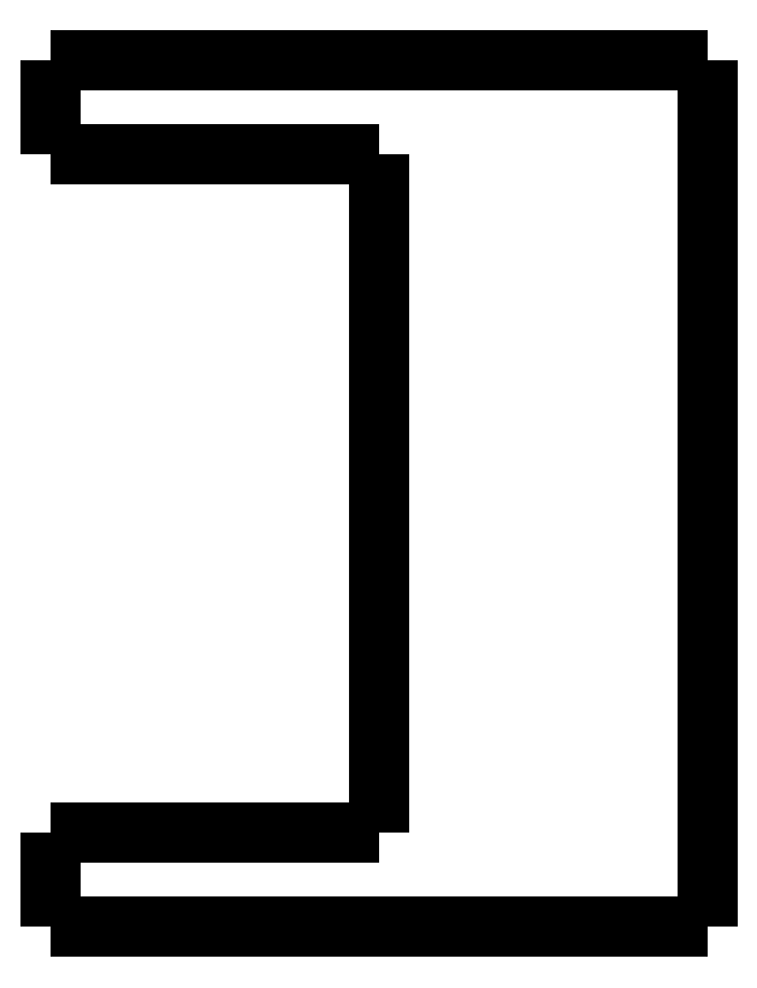
<metadata>
{"format":"dxf","ext":"dxf","renderer":"ezdxf+matplotlib","layout":"modelspace","background":"white","min_lineweight":24,"dpi":150}
</metadata>
<code>
0
SECTION
2
ENTITIES
0
LWPOLYLINE
8
0
90
51
70
0
10
0
20
-4
10
0
20
-3.92
10
0
20
-3.84
10
0
20
-3.76
10
0
20
-3.68
10
0
20
-3.6
10
0
20
-3.52
10
0
20
-3.44
10
0
20
-3.36
10
0
20
-3.28
10
0
20
-3.2
10
0
20
-3.12
10
0
20
-3.04
10
0
20
-2.96
10
0
20
-2.88
10
0
20
-2.8
10
0
20
-2.72
10
0
20
-2.64
10
0
20
-2.56
10
0
20
-2.48
10
0
20
-2.4
10
0
20
-2.32
10
0
20
-2.24
10
0
20
-2.16
10
0
20
-2.08
10
0
20
-2
10
0
20
-1.92
10
0
20
-1.84
10
0
20
-1.76
10
0
20
-1.68
10
0
20
-1.6
10
0
20
-1.52
10
0
20
-1.44
10
0
20
-1.36
10
0
20
-1.28
10
0
20
-1.2
10
0
20
-1.12
10
0
20
-1.04
10
0
20
-0.96
10
0
20
-0.88
10
0
20
-0.8
10
0
20
-0.72
10
0
20
-0.64
10
0
20
-0.56
10
0
20
-0.48
10
0
20
-0.4
10
0
20
-0.32
10
0
20
-0.24
10
0
20
-0.16
10
0
20
-0.08
10
0
20
0
0
LWPOLYLINE
8
0
90
51
70
0
10
28
20
-36.9
10
28
20
-36.16
10
28
20
-35.42
10
28
20
-34.69
10
28
20
-33.95
10
28
20
-33.21
10
28
20
-32.47
10
28
20
-31.73
10
28
20
-31
10
28
20
-30.26
10
28
20
-29.52
10
28
20
-28.78
10
28
20
-28.04
10
28
20
-27.31
10
28
20
-26.57
10
28
20
-25.83
10
28
20
-25.09
10
28
20
-24.35
10
28
20
-23.62
10
28
20
-22.88
10
28
20
-22.14
10
28
20
-21.4
10
28
20
-20.66
10
28
20
-19.93
10
28
20
-19.19
10
28
20
-18.45
10
28
20
-17.71
10
28
20
-16.97
10
28
20
-16.24
10
28
20
-15.5
10
28
20
-14.76
10
28
20
-14.02
10
28
20
-13.28
10
28
20
-12.55
10
28
20
-11.81
10
28
20
-11.07
10
28
20
-10.33
10
28
20
-9.594
10
28
20
-8.856
10
28
20
-8.118
10
28
20
-7.38
10
28
20
-6.642
10
28
20
-5.904
10
28
20
-5.166
10
28
20
-4.428
10
28
20
-3.69
10
28
20
-2.952
10
28
20
-2.214
10
28
20
-1.476
10
28
20
-0.738
10
28
20
0
0
LWPOLYLINE
8
0
90
51
70
0
10
0
20
-36.9
10
0
20
-36.82
10
0
20
-36.74
10
0
20
-36.66
10
0
20
-36.58
10
0
20
-36.5
10
0
20
-36.42
10
0
20
-36.34
10
0
20
-36.26
10
0
20
-36.18
10
0
20
-36.1
10
0
20
-36.02
10
0
20
-35.94
10
0
20
-35.86
10
0
20
-35.78
10
0
20
-35.7
10
0
20
-35.62
10
0
20
-35.54
10
0
20
-35.46
10
0
20
-35.38
10
0
20
-35.3
10
0
20
-35.22
10
0
20
-35.14
10
0
20
-35.06
10
0
20
-34.98
10
0
20
-34.9
10
0
20
-34.82
10
0
20
-34.74
10
0
20
-34.66
10
0
20
-34.58
10
0
20
-34.5
10
0
20
-34.42
10
0
20
-34.34
10
0
20
-34.26
10
0
20
-34.18
10
0
20
-34.1
10
0
20
-34.02
10
0
20
-33.94
10
0
20
-33.86
10
0
20
-33.78
10
0
20
-33.7
10
0
20
-33.62
10
0
20
-33.54
10
0
20
-33.46
10
0
20
-33.38
10
0
20
-33.3
10
0
20
-33.22
10
0
20
-33.14
10
0
20
-33.06
10
0
20
-32.98
10
0
20
-32.9
0
LWPOLYLINE
8
0
90
51
70
0
10
16.8
20
-36.9
10
16.57
20
-36.9
10
16.33
20
-36.9
10
16.1
20
-36.9
10
15.86
20
-36.9
10
15.62
20
-36.9
10
15.39
20
-36.9
10
15.15
20
-36.9
10
14.92
20
-36.9
10
14.68
20
-36.9
10
14.44
20
-36.9
10
14.21
20
-36.9
10
13.97
20
-36.9
10
13.73
20
-36.9
10
13.5
20
-36.9
10
13.26
20
-36.9
10
13.03
20
-36.9
10
12.79
20
-36.9
10
12.55
20
-36.9
10
12.32
20
-36.9
10
12.08
20
-36.9
10
11.85
20
-36.9
10
11.61
20
-36.9
10
11.37
20
-36.9
10
11.14
20
-36.9
10
10.9
20
-36.9
10
10.67
20
-36.9
10
10.43
20
-36.9
10
10.19
20
-36.9
10
9.958
20
-36.9
10
9.722
20
-36.9
10
9.485
20
-36.9
10
9.249
20
-36.9
10
9.013
20
-36.9
10
8.777
20
-36.9
10
8.541
20
-36.9
10
8.305
20
-36.9
10
8.069
20
-36.9
10
7.833
20
-36.9
10
7.597
20
-36.9
10
7.361
20
-36.9
10
7.125
20
-36.9
10
6.889
20
-36.9
10
6.653
20
-36.9
10
6.416
20
-36.9
10
6.18
20
-36.9
10
5.944
20
-36.9
10
5.708
20
-36.9
10
5.472
20
-36.9
10
5.236
20
-36.9
10
5
20
-36.9
0
LWPOLYLINE
8
0
90
51
70
0
10
16.8
20
0
10
16.57
20
0
10
16.33
20
0
10
16.1
20
0
10
15.86
20
0
10
15.62
20
0
10
15.39
20
0
10
15.15
20
0
10
14.92
20
0
10
14.68
20
0
10
14.44
20
0
10
14.21
20
0
10
13.97
20
0
10
13.73
20
0
10
13.5
20
0
10
13.26
20
0
10
13.03
20
0
10
12.79
20
0
10
12.55
20
0
10
12.32
20
0
10
12.08
20
0
10
11.85
20
0
10
11.61
20
0
10
11.37
20
0
10
11.14
20
0
10
10.9
20
0
10
10.67
20
0
10
10.43
20
0
10
10.19
20
0
10
9.958
20
0
10
9.722
20
0
10
9.485
20
0
10
9.249
20
0
10
9.013
20
0
10
8.777
20
0
10
8.541
20
0
10
8.305
20
0
10
8.069
20
0
10
7.833
20
0
10
7.597
20
0
10
7.361
20
0
10
7.125
20
0
10
6.889
20
0
10
6.653
20
0
10
6.416
20
0
10
6.18
20
0
10
5.944
20
0
10
5.708
20
0
10
5.472
20
0
10
5.236
20
0
10
5
20
0
0
LWPOLYLINE
8
0
90
51
70
0
10
14
20
-4
10
13.82
20
-4
10
13.64
20
-4
10
13.46
20
-4
10
13.28
20
-4
10
13.1
20
-4
10
12.92
20
-4
10
12.74
20
-4
10
12.56
20
-4
10
12.38
20
-4
10
12.2
20
-4
10
12.02
20
-4
10
11.84
20
-4
10
11.66
20
-4
10
11.48
20
-4
10
11.3
20
-4
10
11.12
20
-4
10
10.94
20
-4
10
10.76
20
-4
10
10.58
20
-4
10
10.4
20
-4
10
10.22
20
-4
10
10.04
20
-4
10
9.86
20
-4
10
9.68
20
-4
10
9.5
20
-4
10
9.32
20
-4
10
9.14
20
-4
10
8.96
20
-4
10
8.78
20
-4
10
8.6
20
-4
10
8.42
20
-4
10
8.24
20
-4
10
8.06
20
-4
10
7.88
20
-4
10
7.7
20
-4
10
7.52
20
-4
10
7.34
20
-4
10
7.16
20
-4
10
6.98
20
-4
10
6.8
20
-4
10
6.62
20
-4
10
6.44
20
-4
10
6.26
20
-4
10
6.08
20
-4
10
5.9
20
-4
10
5.72
20
-4
10
5.54
20
-4
10
5.36
20
-4
10
5.18
20
-4
10
5
20
-4
0
LWPOLYLINE
8
0
90
51
70
0
10
14
20
-32.9
10
14
20
-32.32
10
14
20
-31.74
10
14
20
-31.17
10
14
20
-30.59
10
14
20
-30.01
10
14
20
-29.43
10
14
20
-28.85
10
14
20
-28.28
10
14
20
-27.7
10
14
20
-27.12
10
14
20
-26.54
10
14
20
-25.96
10
14
20
-25.39
10
14
20
-24.81
10
14
20
-24.23
10
14
20
-23.65
10
14
20
-23.07
10
14
20
-22.5
10
14
20
-21.92
10
14
20
-21.34
10
14
20
-20.76
10
14
20
-20.18
10
14
20
-19.61
10
14
20
-19.03
10
14
20
-18.45
10
14
20
-17.87
10
14
20
-17.29
10
14
20
-16.72
10
14
20
-16.14
10
14
20
-15.56
10
14
20
-14.98
10
14
20
-14.4
10
14
20
-13.83
10
14
20
-13.25
10
14
20
-12.67
10
14
20
-12.09
10
14
20
-11.51
10
14
20
-10.94
10
14
20
-10.36
10
14
20
-9.78
10
14
20
-9.202
10
14
20
-8.624
10
14
20
-8.046
10
14
20
-7.468
10
14
20
-6.89
10
14
20
-6.312
10
14
20
-5.734
10
14
20
-5.156
10
14
20
-4.578
10
14
20
-4
0
LWPOLYLINE
8
0
90
51
70
0
10
14
20
-32.9
10
13.82
20
-32.9
10
13.64
20
-32.9
10
13.46
20
-32.9
10
13.28
20
-32.9
10
13.1
20
-32.9
10
12.92
20
-32.9
10
12.74
20
-32.9
10
12.56
20
-32.9
10
12.38
20
-32.9
10
12.2
20
-32.9
10
12.02
20
-32.9
10
11.84
20
-32.9
10
11.66
20
-32.9
10
11.48
20
-32.9
10
11.3
20
-32.9
10
11.12
20
-32.9
10
10.94
20
-32.9
10
10.76
20
-32.9
10
10.58
20
-32.9
10
10.4
20
-32.9
10
10.22
20
-32.9
10
10.04
20
-32.9
10
9.86
20
-32.9
10
9.68
20
-32.9
10
9.5
20
-32.9
10
9.32
20
-32.9
10
9.14
20
-32.9
10
8.96
20
-32.9
10
8.78
20
-32.9
10
8.6
20
-32.9
10
8.42
20
-32.9
10
8.24
20
-32.9
10
8.06
20
-32.9
10
7.88
20
-32.9
10
7.7
20
-32.9
10
7.52
20
-32.9
10
7.34
20
-32.9
10
7.16
20
-32.9
10
6.98
20
-32.9
10
6.8
20
-32.9
10
6.62
20
-32.9
10
6.44
20
-32.9
10
6.26
20
-32.9
10
6.08
20
-32.9
10
5.9
20
-32.9
10
5.72
20
-32.9
10
5.54
20
-32.9
10
5.36
20
-32.9
10
5.18
20
-32.9
10
5
20
-32.9
0
LWPOLYLINE
8
0
90
51
70
0
10
5
20
-4
10
4.843
20
-4
10
4.686
20
-4
10
4.53
20
-4
10
4.374
20
-4
10
4.219
20
-4
10
4.064
20
-4
10
3.91
20
-4
10
3.758
20
-4
10
3.607
20
-4
10
3.456
20
-4
10
3.307
20
-4
10
3.162
20
-4
10
3.017
20
-4
10
2.872
20
-4
10
2.732
20
-4
10
2.595
20
-4
10
2.458
20
-4
10
2.322
20
-4
10
2.194
20
-4
10
2.065
20
-4
10
1.937
20
-4
10
1.816
20
-4
10
1.699
20
-4
10
1.582
20
-4
10
1.464
20
-4
10
1.36
20
-4
10
1.255
20
-4
10
1.151
20
-4
10
1.052
20
-4
10
0.9611
20
-4
10
0.8702
20
-4
10
0.7794
20
-4
10
0.7013
20
-4
10
0.6253
20
-4
10
0.5494
20
-4
10
0.478
20
-4
10
0.4179
20
-4
10
0.3578
20
-4
10
0.2977
20
-4
10
0.2495
20
-4
10
0.2061
20
-4
10
0.1626
20
-4
10
0.1216
20
-4
10
0.09531
20
-4
10
0.06901
20
-4
10
0.04271
20
-4
10
0.02641
20
-4
10
0.01761
20
-4
10
0.008803
20
-4
10
0
20
-4
0
LWPOLYLINE
8
0
90
51
70
0
10
5
20
0
10
4.843
20
0
10
4.686
20
0
10
4.53
20
0
10
4.374
20
0
10
4.219
20
0
10
4.064
20
0
10
3.91
20
0
10
3.758
20
0
10
3.607
20
0
10
3.456
20
0
10
3.307
20
0
10
3.162
20
0
10
3.017
20
0
10
2.872
20
0
10
2.732
20
0
10
2.595
20
0
10
2.458
20
0
10
2.322
20
0
10
2.194
20
0
10
2.065
20
0
10
1.937
20
0
10
1.816
20
0
10
1.699
20
0
10
1.582
20
0
10
1.464
20
0
10
1.36
20
0
10
1.255
20
0
10
1.151
20
0
10
1.052
20
0
10
0.9611
20
0
10
0.8702
20
0
10
0.7794
20
0
10
0.7013
20
0
10
0.6253
20
0
10
0.5494
20
0
10
0.478
20
0
10
0.4179
20
0
10
0.3578
20
0
10
0.2977
20
0
10
0.2495
20
0
10
0.2061
20
0
10
0.1626
20
0
10
0.1216
20
0
10
0.09531
20
0
10
0.06901
20
0
10
0.04271
20
0
10
0.02641
20
0
10
0.01761
20
0
10
0.008803
20
0
10
0
20
0
0
LWPOLYLINE
8
0
90
51
70
0
10
28
20
0
10
27.98
20
0
10
27.97
20
0
10
27.95
20
0
10
27.92
20
0
10
27.87
20
0
10
27.82
20
0
10
27.78
20
0
10
27.7
20
0
10
27.62
20
0
10
27.54
20
0
10
27.45
20
0
10
27.34
20
0
10
27.23
20
0
10
27.12
20
0
10
26.99
20
0
10
26.86
20
0
10
26.72
20
0
10
26.58
20
0
10
26.42
20
0
10
26.25
20
0
10
26.09
20
0
10
25.92
20
0
10
25.73
20
0
10
25.55
20
0
10
25.36
20
0
10
25.16
20
0
10
24.96
20
0
10
24.76
20
0
10
24.55
20
0
10
24.33
20
0
10
24.12
20
0
10
23.9
20
0
10
23.67
20
0
10
23.45
20
0
10
23.22
20
0
10
22.99
20
0
10
22.76
20
0
10
22.53
20
0
10
22.29
20
0
10
22.06
20
0
10
21.83
20
0
10
21.59
20
0
10
21.36
20
0
10
21.13
20
0
10
20.9
20
0
10
20.67
20
0
10
20.44
20
0
10
20.22
20
0
10
20
20
0
10
19.77
20
0
0
LWPOLYLINE
8
0
90
51
70
0
10
28
20
-36.9
10
27.98
20
-36.9
10
27.97
20
-36.9
10
27.95
20
-36.9
10
27.92
20
-36.9
10
27.87
20
-36.9
10
27.82
20
-36.9
10
27.78
20
-36.9
10
27.7
20
-36.9
10
27.62
20
-36.9
10
27.54
20
-36.9
10
27.45
20
-36.9
10
27.34
20
-36.9
10
27.23
20
-36.9
10
27.12
20
-36.9
10
26.99
20
-36.9
10
26.86
20
-36.9
10
26.72
20
-36.9
10
26.58
20
-36.9
10
26.42
20
-36.9
10
26.25
20
-36.9
10
26.09
20
-36.9
10
25.92
20
-36.9
10
25.73
20
-36.9
10
25.55
20
-36.9
10
25.36
20
-36.9
10
25.16
20
-36.9
10
24.96
20
-36.9
10
24.76
20
-36.9
10
24.55
20
-36.9
10
24.33
20
-36.9
10
24.12
20
-36.9
10
23.9
20
-36.9
10
23.67
20
-36.9
10
23.45
20
-36.9
10
23.22
20
-36.9
10
22.99
20
-36.9
10
22.76
20
-36.9
10
22.53
20
-36.9
10
22.29
20
-36.9
10
22.06
20
-36.9
10
21.83
20
-36.9
10
21.59
20
-36.9
10
21.36
20
-36.9
10
21.13
20
-36.9
10
20.9
20
-36.9
10
20.67
20
-36.9
10
20.44
20
-36.9
10
20.22
20
-36.9
10
20
20
-36.9
10
19.77
20
-36.9
0
LWPOLYLINE
8
0
90
51
70
0
10
5
20
-32.9
10
4.843
20
-32.9
10
4.686
20
-32.9
10
4.53
20
-32.9
10
4.374
20
-32.9
10
4.219
20
-32.9
10
4.064
20
-32.9
10
3.91
20
-32.9
10
3.758
20
-32.9
10
3.607
20
-32.9
10
3.456
20
-32.9
10
3.307
20
-32.9
10
3.162
20
-32.9
10
3.017
20
-32.9
10
2.872
20
-32.9
10
2.732
20
-32.9
10
2.595
20
-32.9
10
2.458
20
-32.9
10
2.322
20
-32.9
10
2.194
20
-32.9
10
2.065
20
-32.9
10
1.937
20
-32.9
10
1.816
20
-32.9
10
1.699
20
-32.9
10
1.582
20
-32.9
10
1.464
20
-32.9
10
1.36
20
-32.9
10
1.255
20
-32.9
10
1.151
20
-32.9
10
1.052
20
-32.9
10
0.9611
20
-32.9
10
0.8702
20
-32.9
10
0.7794
20
-32.9
10
0.7013
20
-32.9
10
0.6253
20
-32.9
10
0.5494
20
-32.9
10
0.478
20
-32.9
10
0.4179
20
-32.9
10
0.3578
20
-32.9
10
0.2977
20
-32.9
10
0.2495
20
-32.9
10
0.2061
20
-32.9
10
0.1626
20
-32.9
10
0.1216
20
-32.9
10
0.09531
20
-32.9
10
0.06901
20
-32.9
10
0.04271
20
-32.9
10
0.02641
20
-32.9
10
0.01761
20
-32.9
10
0.008803
20
-32.9
10
0
20
-32.9
0
LWPOLYLINE
8
0
90
51
70
0
10
5
20
-36.9
10
4.843
20
-36.9
10
4.686
20
-36.9
10
4.53
20
-36.9
10
4.374
20
-36.9
10
4.219
20
-36.9
10
4.064
20
-36.9
10
3.91
20
-36.9
10
3.758
20
-36.9
10
3.607
20
-36.9
10
3.456
20
-36.9
10
3.307
20
-36.9
10
3.162
20
-36.9
10
3.017
20
-36.9
10
2.872
20
-36.9
10
2.732
20
-36.9
10
2.595
20
-36.9
10
2.458
20
-36.9
10
2.322
20
-36.9
10
2.194
20
-36.9
10
2.065
20
-36.9
10
1.937
20
-36.9
10
1.816
20
-36.9
10
1.699
20
-36.9
10
1.582
20
-36.9
10
1.464
20
-36.9
10
1.36
20
-36.9
10
1.255
20
-36.9
10
1.151
20
-36.9
10
1.052
20
-36.9
10
0.9611
20
-36.9
10
0.8702
20
-36.9
10
0.7794
20
-36.9
10
0.7013
20
-36.9
10
0.6253
20
-36.9
10
0.5494
20
-36.9
10
0.478
20
-36.9
10
0.4179
20
-36.9
10
0.3578
20
-36.9
10
0.2977
20
-36.9
10
0.2495
20
-36.9
10
0.2061
20
-36.9
10
0.1626
20
-36.9
10
0.1216
20
-36.9
10
0.09531
20
-36.9
10
0.06901
20
-36.9
10
0.04271
20
-36.9
10
0.02641
20
-36.9
10
0.01761
20
-36.9
10
0.008803
20
-36.9
10
0
20
-36.9
0
LWPOLYLINE
8
0
90
51
70
0
10
19.77
20
-36.9
10
19.72
20
-36.9
10
19.66
20
-36.9
10
19.6
20
-36.9
10
19.55
20
-36.9
10
19.49
20
-36.9
10
19.43
20
-36.9
10
19.37
20
-36.9
10
19.32
20
-36.9
10
19.26
20
-36.9
10
19.2
20
-36.9
10
19.14
20
-36.9
10
19.08
20
-36.9
10
19.03
20
-36.9
10
18.97
20
-36.9
10
18.91
20
-36.9
10
18.85
20
-36.9
10
18.79
20
-36.9
10
18.73
20
-36.9
10
18.67
20
-36.9
10
18.61
20
-36.9
10
18.55
20
-36.9
10
18.49
20
-36.9
10
18.43
20
-36.9
10
18.38
20
-36.9
10
18.32
20
-36.9
10
18.26
20
-36.9
10
18.2
20
-36.9
10
18.14
20
-36.9
10
18.08
20
-36.9
10
18.02
20
-36.9
10
17.96
20
-36.9
10
17.9
20
-36.9
10
17.84
20
-36.9
10
17.77
20
-36.9
10
17.71
20
-36.9
10
17.65
20
-36.9
10
17.59
20
-36.9
10
17.53
20
-36.9
10
17.47
20
-36.9
10
17.41
20
-36.9
10
17.35
20
-36.9
10
17.29
20
-36.9
10
17.23
20
-36.9
10
17.17
20
-36.9
10
17.11
20
-36.9
10
17.05
20
-36.9
10
16.99
20
-36.9
10
16.93
20
-36.9
10
16.86
20
-36.9
10
16.8
20
-36.9
0
LWPOLYLINE
8
0
90
51
70
0
10
16.8
20
0
10
16.86
20
0
10
16.93
20
0
10
16.99
20
0
10
17.05
20
0
10
17.11
20
0
10
17.17
20
0
10
17.23
20
0
10
17.29
20
0
10
17.35
20
0
10
17.41
20
0
10
17.47
20
0
10
17.53
20
0
10
17.59
20
0
10
17.65
20
0
10
17.71
20
0
10
17.77
20
0
10
17.84
20
0
10
17.9
20
0
10
17.96
20
0
10
18.02
20
0
10
18.08
20
0
10
18.14
20
0
10
18.2
20
0
10
18.26
20
0
10
18.32
20
0
10
18.38
20
0
10
18.43
20
0
10
18.49
20
0
10
18.55
20
0
10
18.61
20
0
10
18.67
20
0
10
18.73
20
0
10
18.79
20
0
10
18.85
20
0
10
18.91
20
0
10
18.97
20
0
10
19.03
20
0
10
19.08
20
0
10
19.14
20
0
10
19.2
20
0
10
19.26
20
0
10
19.32
20
0
10
19.37
20
0
10
19.43
20
0
10
19.49
20
0
10
19.55
20
0
10
19.6
20
0
10
19.66
20
0
10
19.72
20
0
10
19.77
20
0
0
ENDSEC
0
EOF

</code>
